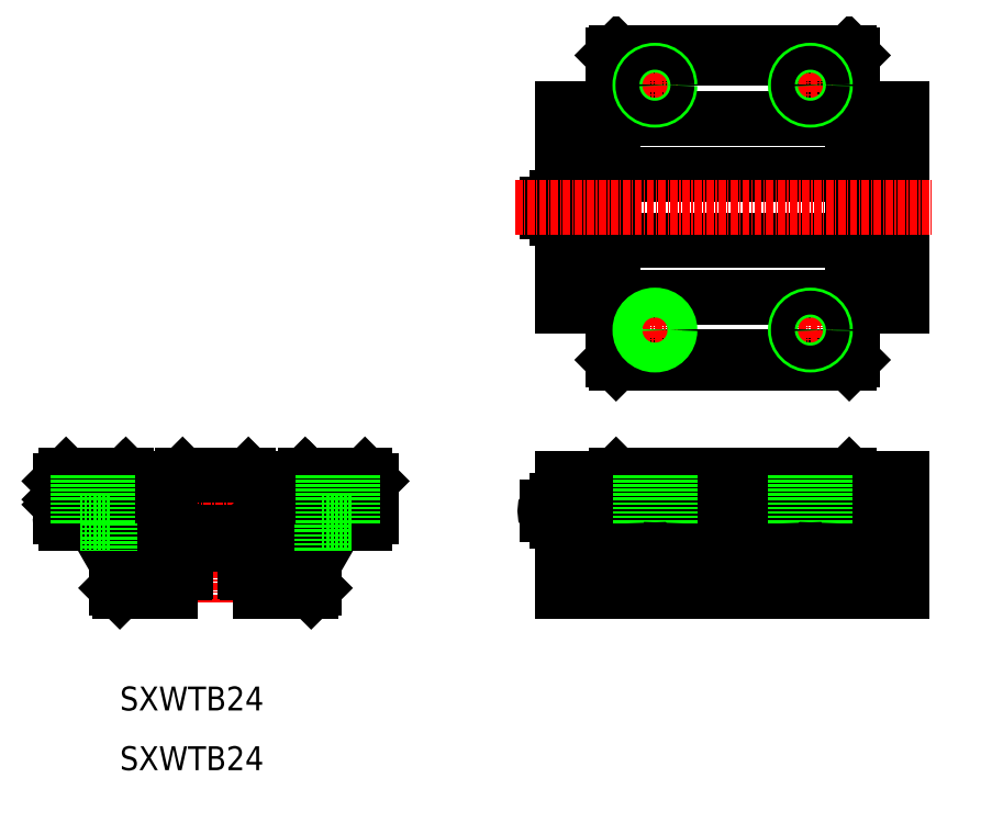
<metadata>
{"format":"dxf","ext":"dxf","renderer":"ezdxf+matplotlib","layout":"modelspace","background":"white","min_lineweight":24,"dpi":150}
</metadata>
<code>
0
SECTION
2
ENTITIES
0
TEXT
8
0
10
10
20
10
30
0
40
4
1
SXWTB24
0
TEXT
8
0
10
10
20
20
30
0
40
4
1
SXWTB24
0
LINE
8
0
10
83.15
20
105.9
30
0
11
84.1
21
105.9
31
0
0
LINE
8
0
10
83.15
20
102.4
30
0
11
84.1
21
102.4
31
0
0
LINE
8
0
10
83.15
20
55.15
30
0
11
84.1
21
55.15
31
0
0
LINE
8
CENTER
10
79.6
20
53.4
30
0
11
85.02
21
53.4
31
0
0
LINE
8
0
10
83.15
20
51.65
30
0
11
84.1
21
51.65
31
0
0
LINE
8
CENTER
10
5.5
20
61.07
30
0
11
5.5
21
49.07
31
0
0
LINE
8
CENTER
10
26
20
61.4
30
0
11
26
21
37.9
31
0
0
LINE
8
CENTER
10
46.5
20
49.07
30
0
11
46.5
21
61.07
31
0
0
LINE
8
0
10
34.48
20
47.32
30
0
11
32.9
21
48.9
31
0
0
CIRCLE
8
0
10
35
20
51.9
30
0
40
2.75
0
CIRCLE
8
0
10
35
20
51.9
30
0
40
3
0
LINE
8
CENTER
10
31
20
51.9
30
0
11
39
21
51.9
31
0
0
ARC
8
0
10
33.5
20
43.5
30
0
40
1.4
50
100.2
51
159.1
0
ARC
8
0
10
33.5
20
47.9
30
0
40
1.4
50
194.5
51
259.8
0
ARC
8
0
10
33.5
20
43.5
30
0
40
1.4
50
200.9
51
259.8
0
LINE
8
0
10
10.5
20
58.9
30
0
11
41.5
21
58.9
31
0
0
LINE
8
0
10
16.03
20
51.51
30
0
11
15.58
21
51.06
31
0
0
LINE
8
0
10
15.58
20
52.74
30
0
11
16.16
21
53.32
31
0
0
LINE
8
0
10
15.58
20
52.74
30
0
11
16.03
21
52.29
31
0
0
LINE
8
0
10
16.16
20
50.48
30
0
11
15.58
21
51.06
31
0
0
CIRCLE
8
0
10
17
20
51.9
30
0
40
2.75
0
CIRCLE
8
0
10
17
20
51.9
30
0
40
3
0
LINE
8
CENTER
10
13
20
51.9
30
0
11
21
21
51.9
31
0
0
LINE
8
0
10
10
20
40
30
0
11
18.5
21
40
31
0
0
LINE
8
0
10
9.5
20
57.9
30
0
11
9.5
21
40.5
31
0
0
LINE
8
0
10
9.5
20
40.5
30
0
11
10
21
40
31
0
0
LINE
8
0
10
6.755
20
49.4
30
0
11
8.964
21
45.57
31
0
0
LINE
8
0
10
1
20
59.4
30
0
11
11
21
59.4
31
0
0
ARC
8
0
10
3.291
20
47.4
30
0
40
4
50
30
51
90
0
LINE
8
0
10
1
20
51.4
30
0
11
3.291
21
51.4
31
0
0
LINE
8
0
10
-1.2e-05
20
55.32
30
0
11
-1.2e-05
21
58.4
31
0
0
ARC
8
0
10
1
20
52.4
30
0
40
1
50
180
51
270
0
ARC
8
0
10
3e-06
20
54.9
30
0
40
0.3
50
315
51
45
0
LINE
8
0
10
-1.2e-05
20
52.4
30
0
11
-1.2e-05
21
54.48
31
0
0
LINE
8
0
10
-8e-06
20
54.48
30
0
11
0.2122
21
54.69
31
0
0
LINE
8
0
10
-8e-06
20
55.32
30
0
11
0.2122
21
55.11
31
0
0
LINE
8
0
10
-1.4e-05
20
58.4
30
0
11
1
21
59.4
31
0
0
ARC
8
0
10
5.5
20
43.57
30
0
40
4
50
0.000109
51
30
0
LINE
8
0
10
11
20
59.4
30
0
11
11.5
21
58.9
31
0
0
LINE
8
0
10
10.5
20
58.9
30
0
11
9.5
21
57.9
31
0
0
LINE
8
0
10
16.52
20
47.73
30
0
11
16.52
21
40
31
0
0
LINE
8
0
10
17.52
20
47.32
30
0
11
17.52
21
40
31
0
0
ARC
8
0
10
18.5
20
43.5
30
0
40
1.4
50
280.2
51
339.1
0
ARC
8
0
10
18.8
20
41.83
30
0
40
0.3
50
100.2
51
180
0
LINE
8
0
10
18.5
20
40
30
0
11
18.5
21
41.83
31
0
0
CIRCLE
8
0
10
26
20
53.4
30
0
40
1.75
0
CIRCLE
8
0
10
26
20
53.4
30
0
40
2.25
0
CIRCLE
8
0
10
26
20
53.4
30
0
40
2.8
0
LINE
8
CENTER
10
22
20
53.4
30
0
11
30
21
53.4
31
0
0
LINE
8
0
10
20.5
20
59.4
30
0
11
31.5
21
59.4
31
0
0
LINE
8
0
10
19.24
20
49.9
30
0
11
32.76
21
49.9
31
0
0
LINE
8
0
10
19.1
20
48.9
30
0
11
32.89
21
48.9
31
0
0
LINE
8
0
10
20.21
20
47.9
30
0
11
31.79
21
47.9
31
0
0
LINE
8
CENTER
10
17
20
55.9
30
0
11
17
21
47.9
31
0
0
ARC
8
0
10
17
20
50.54
30
0
40
0.55
50
45
51
135
0
LINE
8
0
10
18.42
20
51.06
30
0
11
17.84
21
50.48
31
0
0
LINE
8
0
10
20.21
20
47.9
30
0
11
19.86
21
47.55
31
0
0
LINE
8
0
10
19.81
20
43
30
0
11
20.75
21
43
31
0
0
LINE
8
0
10
19.81
20
44
30
0
11
20.75
21
44
31
0
0
ARC
8
0
10
18.8
20
46.23
30
0
40
0.3
50
100.2
51
180
0
ARC
8
0
10
18.5
20
47.9
30
0
40
1.4
50
280.2
51
345.5
0
ARC
8
0
10
18.8
20
45.17
30
0
40
0.3
50
180
51
259.8
0
LINE
8
0
10
18.5
20
45.17
30
0
11
18.5
21
46.23
31
0
0
ARC
8
0
10
18.5
20
43.5
30
0
40
1.4
50
20.92
51
79.84
0
LINE
8
0
10
19.11
20
48.9
30
0
11
17.53
21
47.32
31
0
0
LINE
8
0
10
17.84
20
50.48
30
0
11
17.39
21
50.93
31
0
0
LINE
8
0
10
16.61
20
50.93
30
0
11
16.16
21
50.48
31
0
0
LINE
8
0
10
17.8
20
49.01
30
0
11
16.53
21
47.73
31
0
0
ARC
8
0
10
20.75
20
43.3
30
0
40
0.3
50
270
51
0
0
ARC
8
0
10
20.75
20
43.7
30
0
40
0.3
50
0
51
90
0
LINE
8
0
10
21.05
20
43.3
30
0
11
21.05
21
43.7
31
0
0
LINE
8
0
10
20.5
20
59.4
30
0
11
20
21
58.9
31
0
0
LINE
8
0
10
18.42
20
51.06
30
0
11
17.97
21
51.51
31
0
0
LINE
8
0
10
17.84
20
53.32
30
0
11
18.42
21
52.74
31
0
0
LINE
8
0
10
17.97
20
52.29
30
0
11
18.42
21
52.74
31
0
0
LINE
8
0
10
17.39
20
52.87
30
0
11
17.84
21
53.32
31
0
0
ARC
8
0
10
18.36
20
51.9
30
0
40
0.55
50
135
51
225
0
ARC
8
0
10
15.64
20
51.9
30
0
40
0.55
50
315
51
45
0
LINE
8
0
10
16.16
20
53.32
30
0
11
16.61
21
52.87
31
0
0
ARC
8
0
10
17
20
53.26
30
0
40
0.55
50
225
51
315
0
ARC
8
0
10
31.25
20
43.3
30
0
40
0.3
50
180
51
270
0
ARC
8
0
10
31.25
20
43.7
30
0
40
0.3
50
90
51
180
0
LINE
8
0
10
30.95
20
43.7
30
0
11
30.95
21
43.3
31
0
0
LINE
8
0
10
31.25
20
43
30
0
11
32.19
21
43
31
0
0
LINE
8
0
10
31.25
20
44
30
0
11
32.19
21
44
31
0
0
LINE
8
0
10
32.14
20
47.55
30
0
11
31.79
21
47.9
31
0
0
CIRCLE
8
0
10
26
20
53.4
30
0
40
0.5
0
POINT
8
0
10
26
20
59.4
30
0
0
LINE
8
0
10
31.5
20
59.4
30
0
11
32
21
58.9
31
0
0
LINE
8
0
10
48.71
20
51.4
30
0
11
51
21
51.4
31
0
0
LINE
8
0
10
41
20
59.4
30
0
11
51
21
59.4
31
0
0
LINE
8
0
10
42.5
20
57.9
30
0
11
42.5
21
40.5
31
0
0
LINE
8
0
10
35.47
20
40
30
0
11
35.47
21
47.73
31
0
0
LINE
8
0
10
34.47
20
40
30
0
11
34.47
21
47.32
31
0
0
ARC
8
0
10
33.2
20
41.83
30
0
40
0.3
50
0
51
79.84
0
LINE
8
0
10
33.5
20
40
30
0
11
42
21
40
31
0
0
LINE
8
0
10
33.5
20
41.83
30
0
11
33.5
21
40
31
0
0
LINE
8
0
10
42
20
40
30
0
11
42.5
21
40.5
31
0
0
LINE
8
0
10
41.5
20
58.9
30
0
11
42.5
21
57.9
31
0
0
LINE
8
0
10
34.16
20
50.48
30
0
11
33.58
21
51.06
31
0
0
LINE
8
CENTER
10
35
20
55.9
30
0
11
35
21
47.9
31
0
0
ARC
8
0
10
35
20
50.54
30
0
40
0.55
50
45
51
135
0
LINE
8
0
10
36.42
20
51.06
30
0
11
35.84
21
50.48
31
0
0
ARC
8
0
10
33.2
20
46.23
30
0
40
0.3
50
0
51
79.84
0
ARC
8
0
10
33.2
20
45.17
30
0
40
0.3
50
280.2
51
0
0
LINE
8
0
10
33.5
20
46.23
30
0
11
33.5
21
45.17
31
0
0
LINE
8
0
10
35.48
20
47.73
30
0
11
34.2
21
49.01
31
0
0
LINE
8
0
10
34.61
20
50.93
30
0
11
34.16
21
50.48
31
0
0
LINE
8
0
10
35.84
20
50.48
30
0
11
35.39
21
50.93
31
0
0
ARC
8
0
10
35
20
53.26
30
0
40
0.55
50
225
51
315
0
ARC
8
0
10
33.64
20
51.9
30
0
40
0.55
50
315
51
45
0
LINE
8
0
10
34.03
20
51.51
30
0
11
33.58
21
51.06
31
0
0
LINE
8
0
10
33.58
20
52.74
30
0
11
34.16
21
53.32
31
0
0
LINE
8
0
10
33.58
20
52.74
30
0
11
34.03
21
52.29
31
0
0
LINE
8
0
10
34.16
20
53.32
30
0
11
34.61
21
52.87
31
0
0
ARC
8
0
10
36.36
20
51.9
30
0
40
0.55
50
135
51
225
0
LINE
8
0
10
36.42
20
51.06
30
0
11
35.97
21
51.51
31
0
0
LINE
8
0
10
35.39
20
52.87
30
0
11
35.84
21
53.32
31
0
0
LINE
8
0
10
35.84
20
53.32
30
0
11
36.42
21
52.74
31
0
0
LINE
8
0
10
35.97
20
52.29
30
0
11
36.42
21
52.74
31
0
0
LINE
8
0
10
40.5
20
58.9
30
0
11
41
21
59.4
31
0
0
ARC
8
0
10
48.71
20
47.4
30
0
40
4
50
90
51
150
0
LINE
8
0
10
43.04
20
45.57
30
0
11
45.25
21
49.4
31
0
0
ARC
8
0
10
46.5
20
43.57
30
0
40
4
50
150
51
180
0
LINE
8
0
10
52
20
52.4
30
0
11
52
21
58.4
31
0
0
ARC
8
0
10
51
20
52.4
30
0
40
1
50
270
51
0
0
LINE
8
0
10
51
20
59.4
30
0
11
52
21
58.4
31
0
0
ARC
8
0
10
83.15
20
53.4
30
0
40
1.75
50
90
51
158.5
0
ARC
8
0
10
83.15
20
53.4
30
0
40
1.75
50
201.5
51
270
0
ARC
8
0
10
81.8
20
53.4
30
0
40
0.7
50
113.4
51
246.6
0
LINE
8
0
10
81.52
20
54.04
30
0
11
81.52
21
52.76
31
0
0
LINE
8
0
10
83.15
20
55.15
30
0
11
83.15
21
54.35
31
0
0
LINE
8
0
10
83.15
20
52.45
30
0
11
83.15
21
51.65
31
0
0
LINE
8
0
10
81.52
20
104.8
30
0
11
81.52
21
103.6
31
0
0
ARC
8
0
10
81.8
20
104.2
30
0
40
0.7
50
113.4
51
246.6
0
ARC
8
0
10
83.15
20
104.2
30
0
40
1.75
50
201.5
51
270
0
LINE
8
0
10
83.15
20
103.2
30
0
11
83.15
21
102.4
31
0
0
ARC
8
0
10
83.15
20
104.2
30
0
40
1.75
50
90
51
158.5
0
LINE
8
0
10
83.15
20
105.9
30
0
11
83.15
21
105.1
31
0
0
LINE
8
CENTER
10
99.5
20
61.4
30
0
11
99.5
21
48.42
31
0
0
LINE
8
CENTER
10
125.5
20
61.4
30
0
11
125.5
21
48.42
31
0
0
LINE
8
0
10
84.1
20
40
30
0
11
140.9
21
40
31
0
0
LINE
8
0
10
92.5
20
43.57
30
0
11
132.5
21
43.57
31
0
0
LINE
8
0
10
84.1
20
40.5
30
0
11
140.9
21
40.5
31
0
0
LINE
8
0
10
92.5
20
40.5
30
0
11
132.5
21
40.5
31
0
0
LINE
8
0
10
92.5
20
58.39
30
0
11
132.5
21
58.39
31
0
0
LINE
8
0
10
93
20
59.4
30
0
11
132
21
59.4
31
0
0
LINE
8
0
10
92.5
20
58.9
30
0
11
92.5
21
40
31
0
0
LINE
8
0
10
84.1
20
58.9
30
0
11
84.1
21
40
31
0
0
LINE
8
0
10
86.9
20
40
30
0
11
86.9
21
58.9
31
0
0
LINE
8
0
10
92.5
20
58.9
30
0
11
93
21
59.4
31
0
0
LINE
8
0
10
92.5
20
51.4
30
0
11
132.5
21
51.4
31
0
0
POINT
8
0
10
84.1
20
47.9
30
0
0
CIRCLE
8
0
10
89.7
20
53.4
30
0
40
1.45
0
LINE
8
0
10
84.1
20
57.9
30
0
11
92.5
21
57.9
31
0
0
LINE
8
0
10
84.1
20
58.9
30
0
11
92.5
21
58.9
31
0
0
CIRCLE
8
0
10
135.3
20
53.4
30
0
40
1.45
0
LINE
8
0
10
132.5
20
58.9
30
0
11
140.9
21
58.9
31
0
0
LINE
8
0
10
132.5
20
57.9
30
0
11
140.9
21
57.9
31
0
0
LINE
8
0
10
132.5
20
58.9
30
0
11
132.5
21
40
31
0
0
LINE
8
0
10
132
20
59.4
30
0
11
132.5
21
58.9
31
0
0
LINE
8
0
10
140.9
20
58.9
30
0
11
140.9
21
40
31
0
0
LINE
8
0
10
138.1
20
40
30
0
11
138.1
21
58.9
31
0
0
POINT
8
0
10
140.9
20
47.9
30
0
0
LINE
8
0
10
92.5
20
129.2
30
0
11
132.5
21
129.2
31
0
0
LINE
8
0
10
92.5
20
119.2
30
0
11
132.5
21
119.2
31
0
0
LINE
8
0
10
92.5
20
109.7
30
0
11
132.5
21
109.7
31
0
0
LINE
8
0
10
132.5
20
89.2
30
0
11
92.5
21
89.2
31
0
0
LINE
8
0
10
132.5
20
98.7
30
0
11
92.5
21
98.7
31
0
0
LINE
8
0
10
93
20
130.2
30
0
11
132
21
130.2
31
0
0
LINE
8
0
10
132.5
20
79.2
30
0
11
92.5
21
79.2
31
0
0
LINE
8
0
10
93
20
78.2
30
0
11
132
21
78.2
31
0
0
LINE
8
0
10
86.9
20
120.7
30
0
11
86.9
21
87.7
31
0
0
LINE
8
0
10
84.1
20
120.7
30
0
11
84.1
21
87.7
31
0
0
LINE
8
0
10
92.5
20
129.7
30
0
11
92.5
21
78.7
31
0
0
LINE
8
CENTER
10
95.5
20
83.7
30
0
11
103.5
21
83.7
31
0
0
CIRCLE
8
0
10
99.5
20
83.7
30
0
40
2
0
LINE
8
0
10
93
20
78.2
30
0
11
92.5
21
78.7
31
0
0
LINE
8
0
10
84.1
20
87.7
30
0
11
92.5
21
87.7
31
0
0
LINE
8
CENTER
10
99.5
20
87.7
30
0
11
99.5
21
79.7
31
0
0
LINE
8
CENTER
10
95.5
20
124.7
30
0
11
103.5
21
124.7
31
0
0
POINT
8
0
10
84.1
20
104.2
30
0
0
LINE
8
0
10
92.5
20
129.7
30
0
11
93
21
130.2
31
0
0
LINE
8
0
10
84.1
20
120.7
30
0
11
92.5
21
120.7
31
0
0
LINE
8
CENTER
10
99.5
20
128.7
30
0
11
99.5
21
120.7
31
0
0
LINE
8
0
10
138.1
20
120.7
30
0
11
138.1
21
87.7
31
0
0
LINE
8
0
10
140.9
20
120.7
30
0
11
140.9
21
87.7
31
0
0
LINE
8
0
10
132.5
20
129.7
30
0
11
132.5
21
78.7
31
0
0
LINE
8
0
10
132.5
20
87.7
30
0
11
140.9
21
87.7
31
0
0
LINE
8
CENTER
10
121.5
20
83.7
30
0
11
129.5
21
83.7
31
0
0
LINE
8
CENTER
10
125.5
20
87.7
30
0
11
125.5
21
79.7
31
0
0
LINE
8
0
10
132
20
78.2
30
0
11
132.5
21
78.7
31
0
0
LINE
8
0
10
132.5
20
120.7
30
0
11
140.9
21
120.7
31
0
0
LINE
8
CENTER
10
121.5
20
124.7
30
0
11
129.5
21
124.7
31
0
0
LINE
8
CENTER
10
125.5
20
128.7
30
0
11
125.5
21
120.7
31
0
0
LINE
8
0
10
132.5
20
129.7
30
0
11
132
21
130.2
31
0
0
POINT
8
0
10
140.9
20
104.2
30
0
0
LINE
8
CENTER
10
76.1
20
104.2
30
0
11
145.9
21
104.2
31
0
0
LINE
8
0
10
101.5
20
59.4
30
0
11
101.5
21
51.4
31
0
0
LINE
8
0
10
102
20
59.4
30
0
11
102
21
51.4
31
0
0
LINE
8
0
10
97.5
20
59.4
30
0
11
97.5
21
51.4
31
0
0
LINE
8
0
10
97
20
59.4
30
0
11
97
21
51.4
31
0
0
LINE
8
0
10
127.5
20
59.4
30
0
11
127.5
21
51.4
31
0
0
LINE
8
0
10
128
20
59.4
30
0
11
128
21
51.4
31
0
0
LINE
8
0
10
123.5
20
59.4
30
0
11
123.5
21
51.4
31
0
0
LINE
8
0
10
123
20
59.4
30
0
11
123
21
51.4
31
0
0
LINE
8
0
10
8
20
59.4
30
0
11
8
21
51.4
31
0
0
LINE
8
0
10
7.5
20
59.4
30
0
11
7.5
21
51.4
31
0
0
LINE
8
0
10
3.5
20
59.4
30
0
11
3.5
21
51.4
31
0
0
LINE
8
0
10
3
20
59.4
30
0
11
3
21
51.4
31
0
0
LINE
8
0
10
48.5
20
59.4
30
0
11
48.5
21
51.4
31
0
0
LINE
8
0
10
49
20
59.4
30
0
11
49
21
51.4
31
0
0
LINE
8
0
10
44.5
20
59.4
30
0
11
44.5
21
51.4
31
0
0
LINE
8
0
10
44
20
59.4
30
0
11
44
21
51.4
31
0
0
LINE
8
0
10
3.291
20
51.4
30
0
11
8.25
21
51.4
31
0
0
LINE
8
0
10
8.25
20
51.4
30
0
11
8.25
21
46.81
31
0
0
LINE
8
0
10
43.75
20
46.81
30
0
11
43.75
21
51.4
31
0
0
LINE
8
0
10
43.75
20
51.4
30
0
11
48.71
21
51.4
31
0
0
POLYLINE
8
0
66
     1
10
0
20
0
30
0
0
VERTEX
8
0
10
96.75
20
51.4
30
0
42
0.05179
0
VERTEX
8
0
10
96.96
20
49.75
30
0
42
0.07131
0
VERTEX
8
0
10
97.56
20
48.2
30
0
42
0.09991
0
VERTEX
8
0
10
98.45
20
47.17
30
0
42
0.1674
0
VERTEX
8
0
10
99.5
20
46.81
30
0
42
0.1674
0
VERTEX
8
0
10
100.6
20
47.17
30
0
42
0.09991
0
VERTEX
8
0
10
101.4
20
48.2
30
0
42
0.07131
0
VERTEX
8
0
10
102
20
49.75
30
0
42
0.05179
0
VERTEX
8
0
10
102.3
20
51.4
30
0
42
0.05723
0
SEQEND
8
0
0
POLYLINE
8
0
66
     1
10
0
20
0
30
0
0
VERTEX
8
0
10
122.8
20
51.4
30
0
42
0.05179
0
VERTEX
8
0
10
123
20
49.75
30
0
42
0.07131
0
VERTEX
8
0
10
123.6
20
48.2
30
0
42
0.09991
0
VERTEX
8
0
10
124.4
20
47.17
30
0
42
0.1674
0
VERTEX
8
0
10
125.5
20
46.81
30
0
42
0.1674
0
VERTEX
8
0
10
126.6
20
47.17
30
0
42
0.09991
0
VERTEX
8
0
10
127.4
20
48.2
30
0
42
0.07131
0
VERTEX
8
0
10
128
20
49.75
30
0
42
0.05179
0
VERTEX
8
0
10
128.3
20
51.4
30
0
42
0.05723
0
SEQEND
8
0
0
CIRCLE
8
0
10
99.5
20
83.7
30
0
40
2.5
0
CIRCLE
8
0
10
125.5
20
83.7
30
0
40
2.5
0
CIRCLE
8
0
10
125.5
20
83.7
30
0
40
2
0
CIRCLE
8
0
10
125.5
20
124.7
30
0
40
2.5
0
CIRCLE
8
0
10
125.5
20
124.7
30
0
40
2
0
CIRCLE
8
0
10
99.5
20
124.7
30
0
40
2.5
0
CIRCLE
8
0
10
99.5
20
124.7
30
0
40
2
0
ENDSEC
0
EOF

</code>
